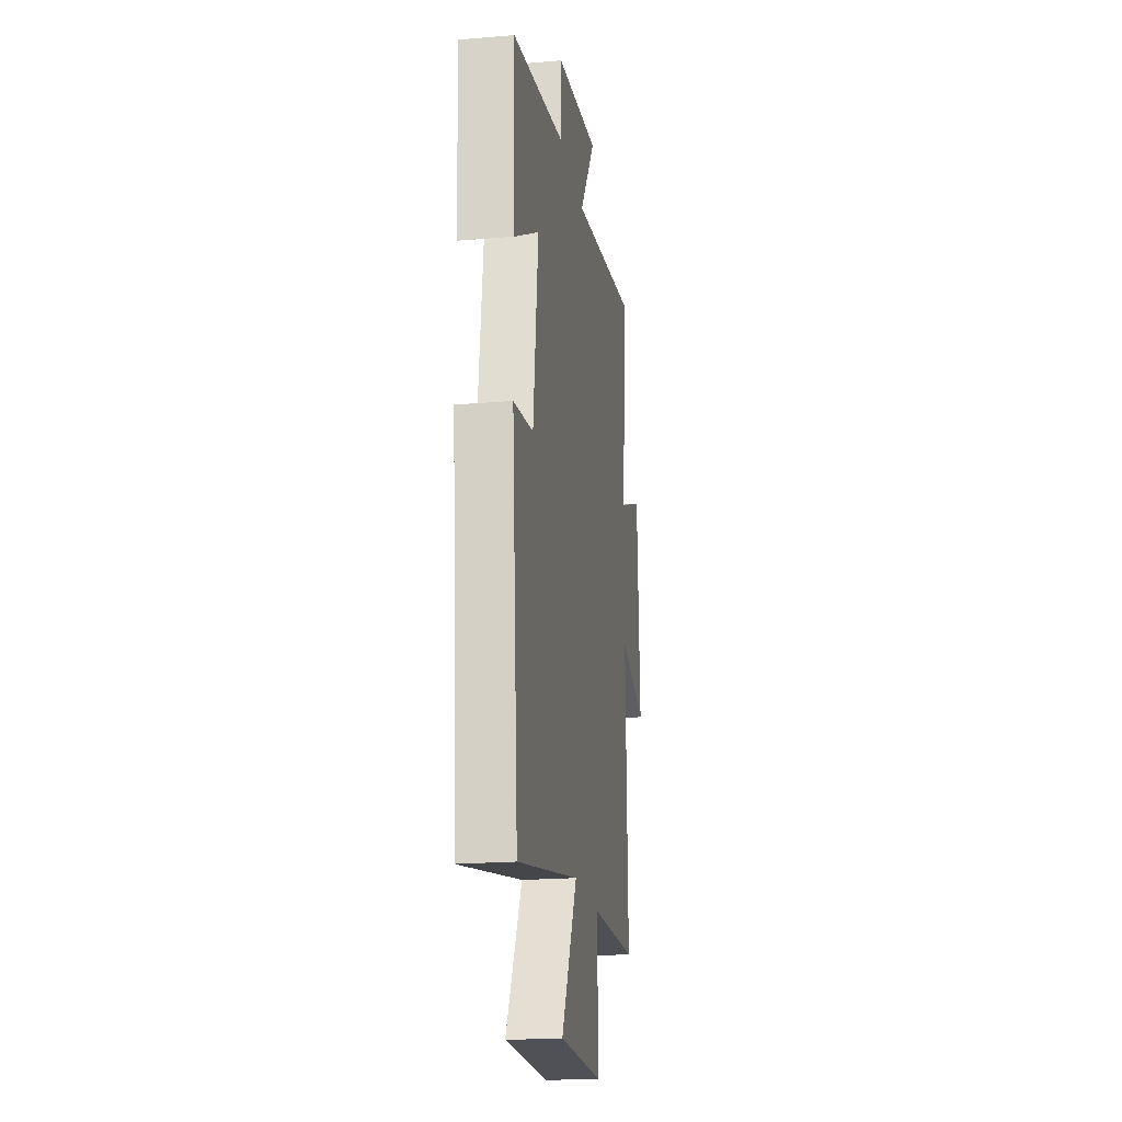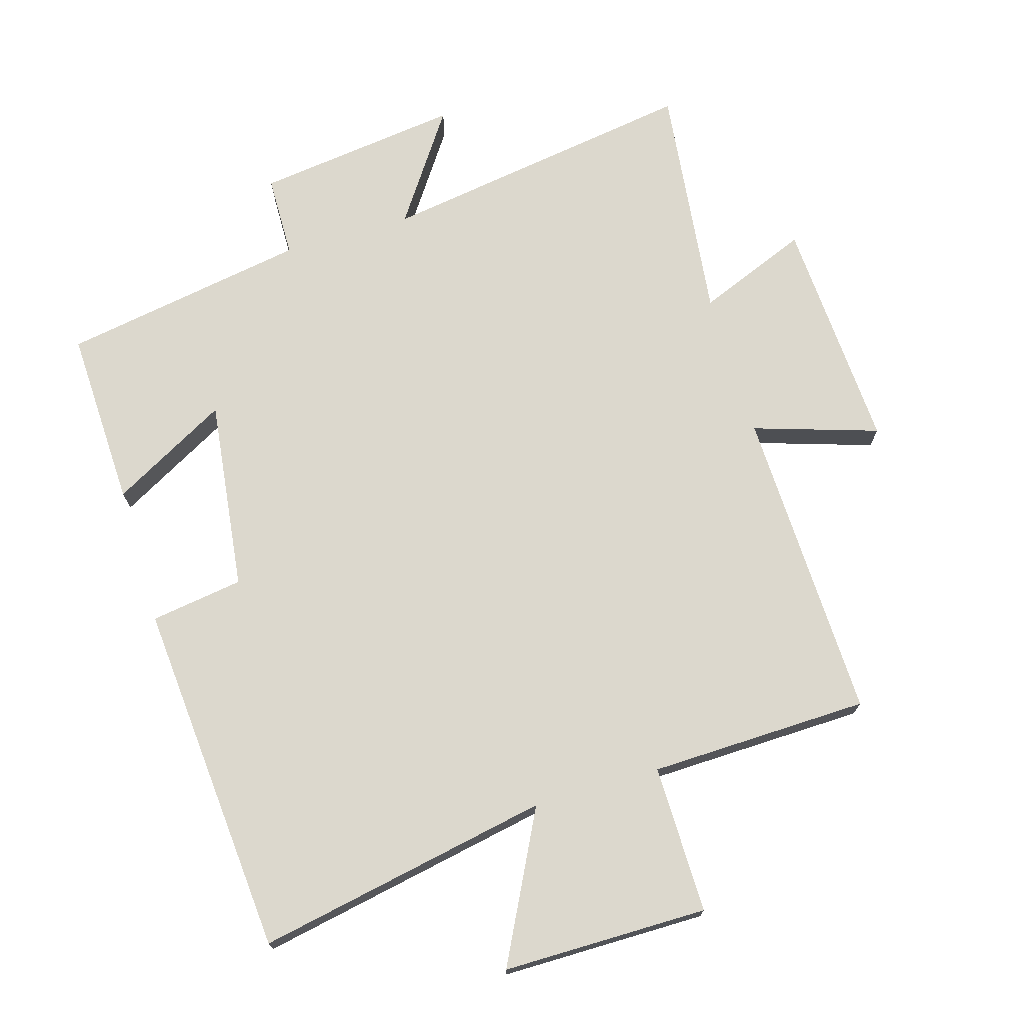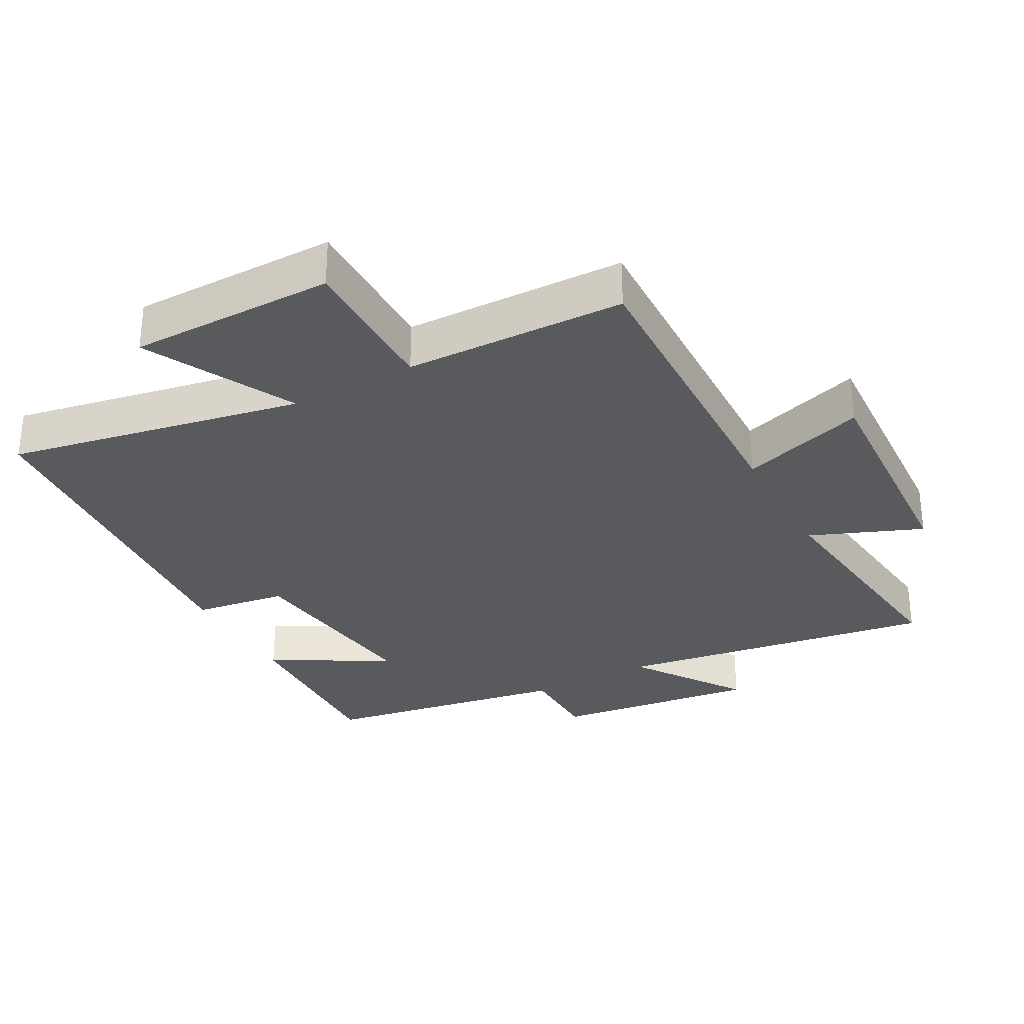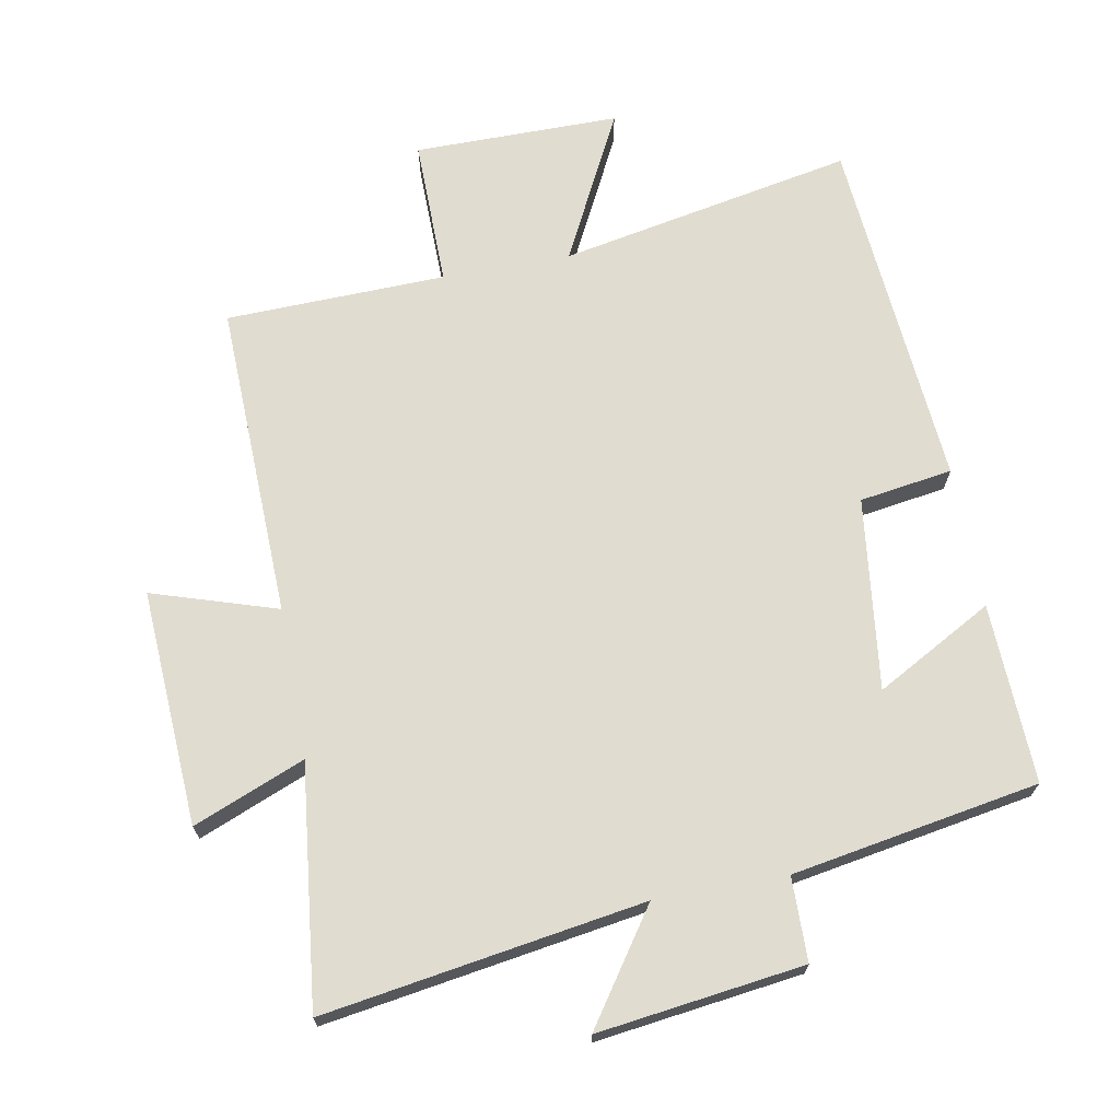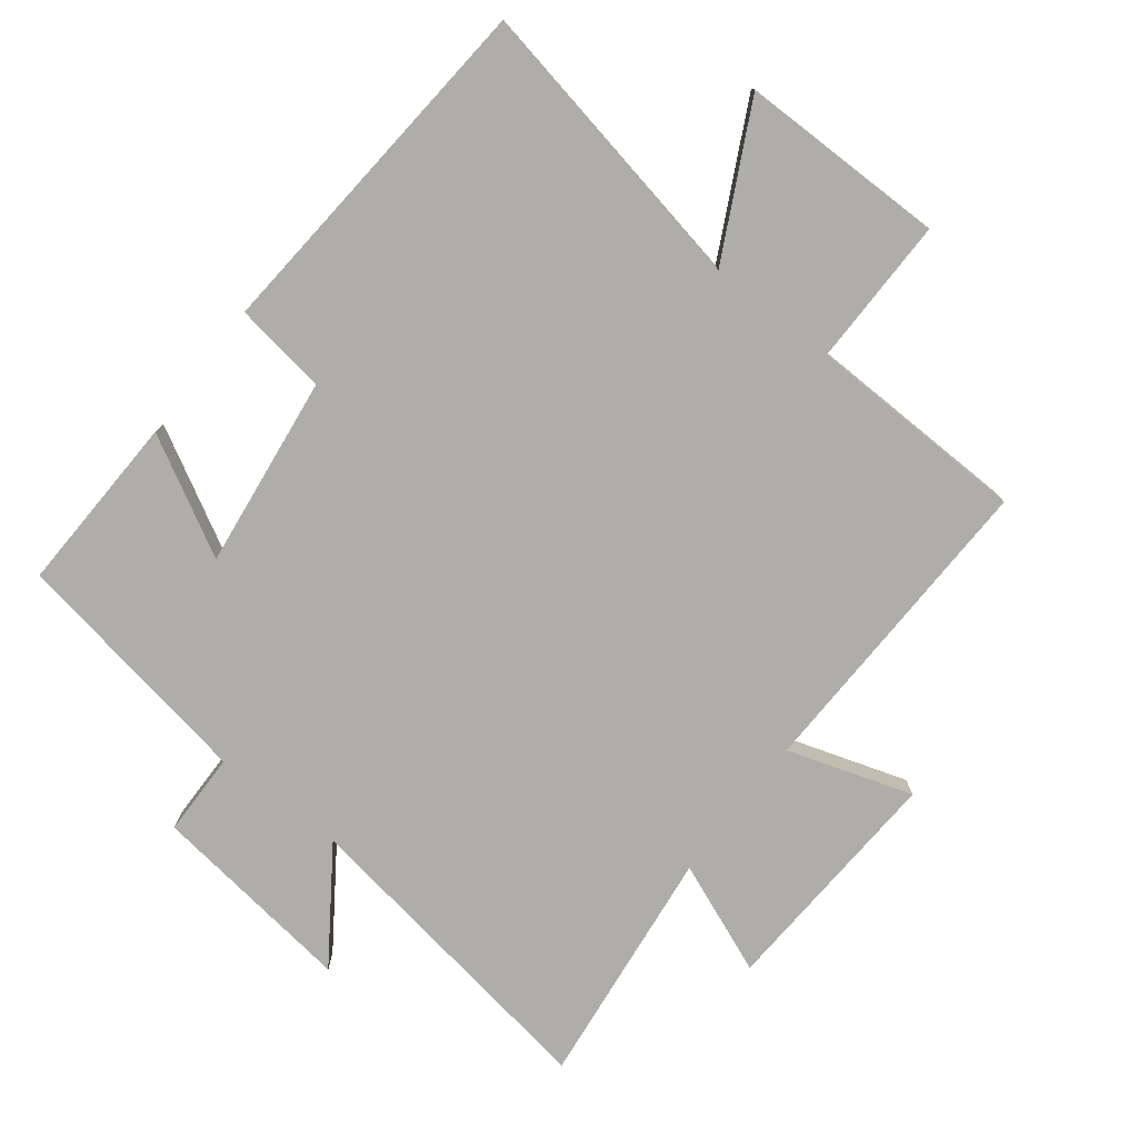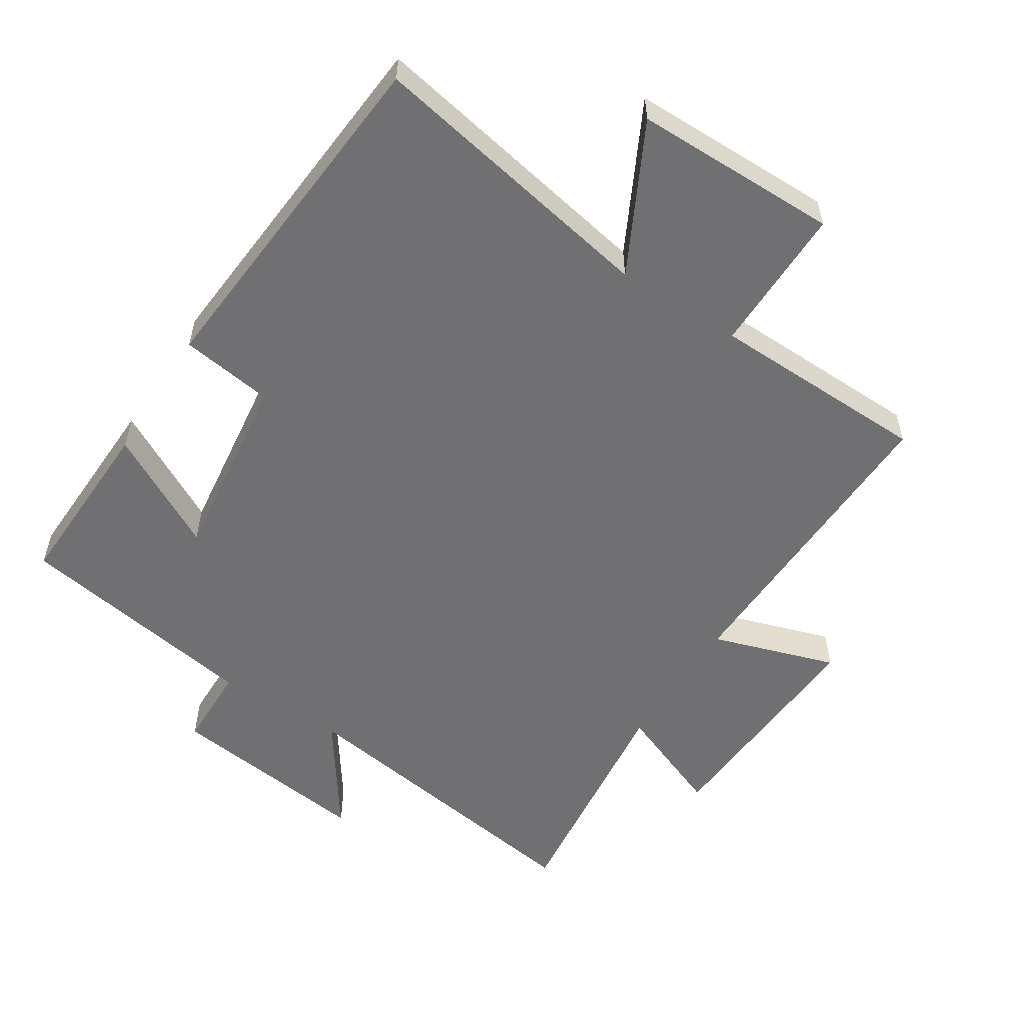
<metadata>
{"format":"obj","ext":"obj","renderer":"f3d","projection":"perspective","resolution":1024,"background":"white","views":[{"elev":-20.4,"azim":98.8,"up":"+Z"},{"elev":72.4,"azim":163.5,"up":"+Y"},{"elev":-31.0,"azim":-151.3,"up":"+Y"},{"elev":69.5,"azim":-10.5,"up":"+Y"},{"elev":-77.3,"azim":142.3,"up":"+Y"},{"elev":-55.0,"azim":147.6,"up":"+Y"}]}
</metadata>
<code>
v 0.456 0.07 -0.586
v 0.012 0.07 -0.5
v 0.126 0.07 -0.724
v -0.184 0.07 -0.724
v -0.182 0.07 -0.5
v -0.514 0.07 -0.491
v -0.5 0.07 -0.015
v -0.688 0.07 -0.075
v -0.668 0.07 0.281
v -0.5 0.07 0.213
v -0.542 0.07 0.575
v -0.06 0.07 0.5
v -0.174 0.07 0.666
v 0.136 0.07 0.626
v 0.138 0.07 0.5
v 0.51 0.07 0.436
v 0.5 0.07 0.165
v 0.324 0.07 0.262
v 0.36 0.07 -0.028
v 0.5 0.07 -0.049
v 0.456 0 -0.586
v 0.012 0 -0.5
v 0.126 0 -0.724
v -0.184 0 -0.724
v -0.182 0 -0.5
v -0.514 0 -0.491
v -0.5 0 -0.015
v -0.688 0 -0.075
v -0.668 0 0.281
v -0.5 0 0.213
v -0.542 0 0.575
v -0.06 0 0.5
v -0.174 0 0.666
v 0.136 0 0.626
v 0.138 0 0.5
v 0.51 0 0.436
v 0.5 0 0.165
v 0.324 0 0.262
v 0.36 0 -0.028
v 0.5 0 -0.049
f 19 20 1 2
f 18 19 2
f 15 16 17 18
f 15 18 2
f 12 13 14 15
f 12 15 2
f 10 11 12 2
f 7 8 9 10
f 7 10 2 3
f 5 6 7
f 5 7 3
f 3 4 5
f 22 21 40 39
f 22 39 38
f 38 37 36 35
f 22 38 35
f 35 34 33 32
f 22 35 32
f 22 32 31 30
f 30 29 28 27
f 23 22 30 27
f 27 26 25
f 23 27 25
f 25 24 23
f 1 21 22 2
f 2 22 23 3
f 3 23 24 4
f 4 24 25 5
f 5 25 26 6
f 6 26 27 7
f 7 27 28 8
f 8 28 29 9
f 9 29 30 10
f 10 30 31 11
f 11 31 32 12
f 12 32 33 13
f 13 33 34 14
f 14 34 35 15
f 15 35 36 16
f 16 36 37 17
f 17 37 38 18
f 18 38 39 19
f 19 39 40 20
f 20 40 21 1

</code>
